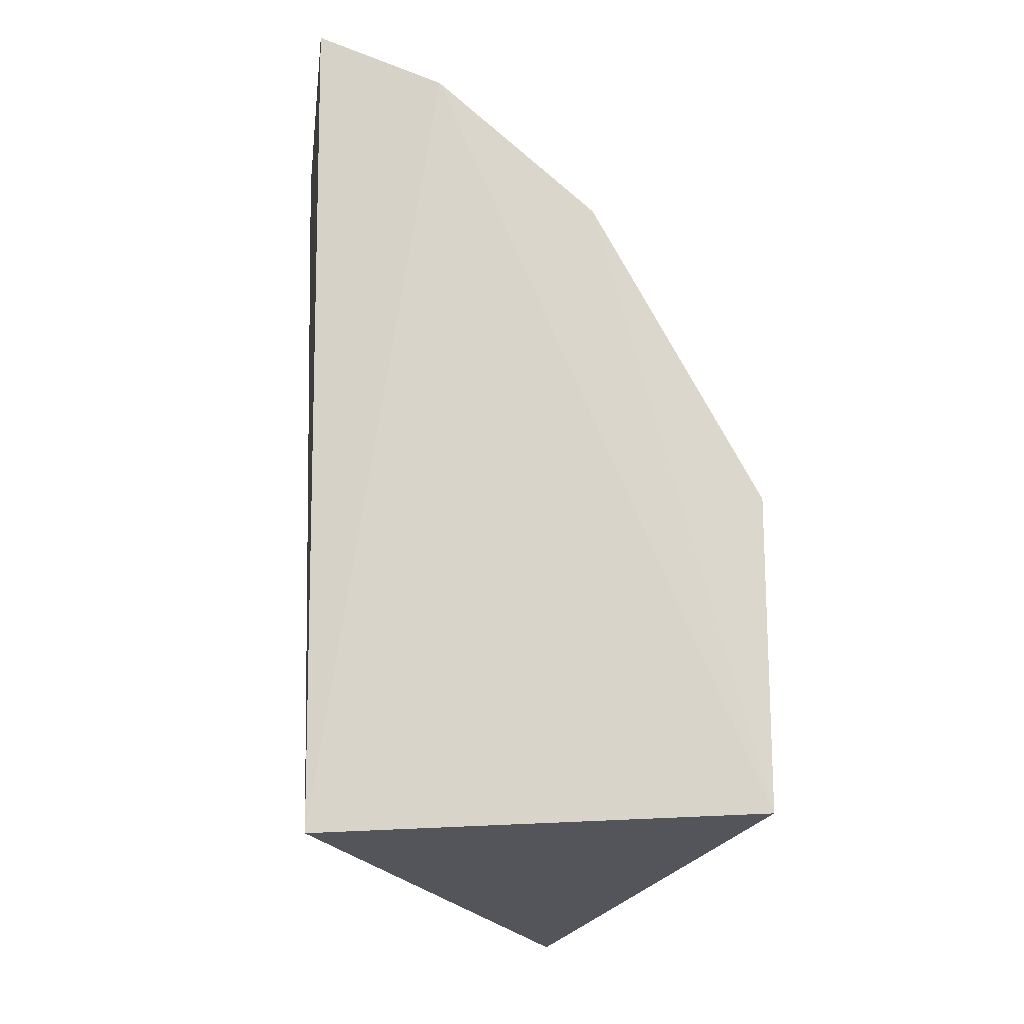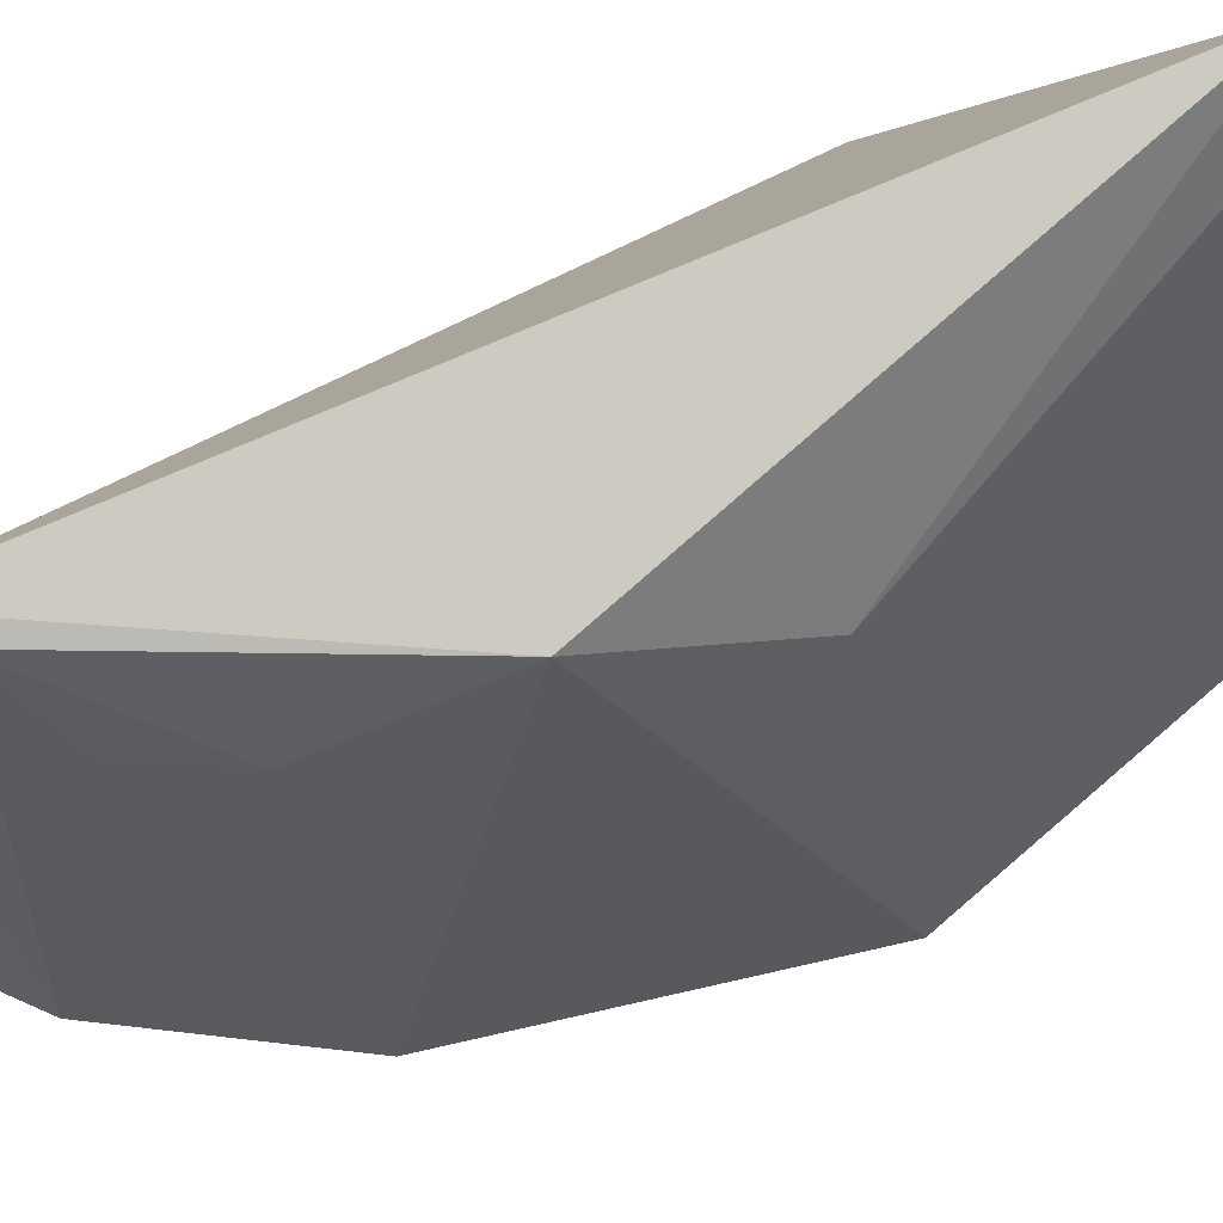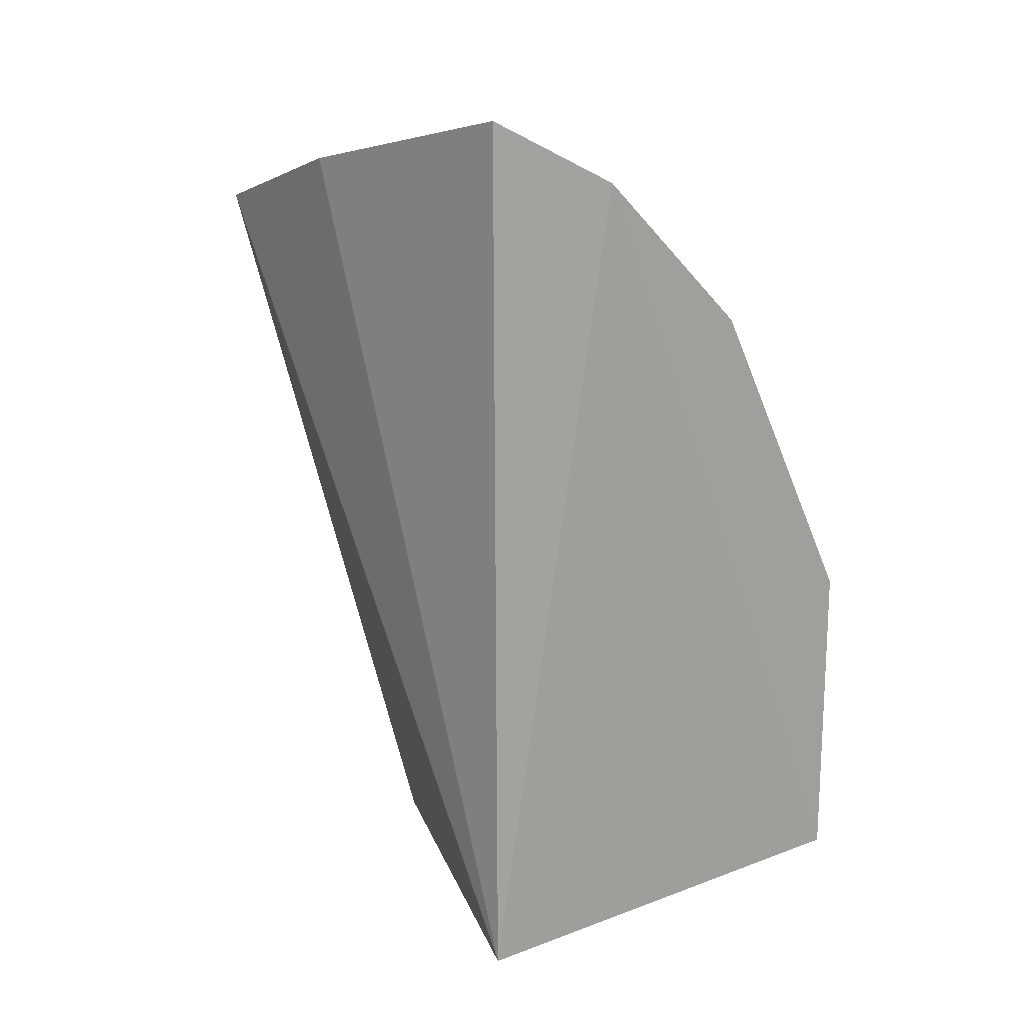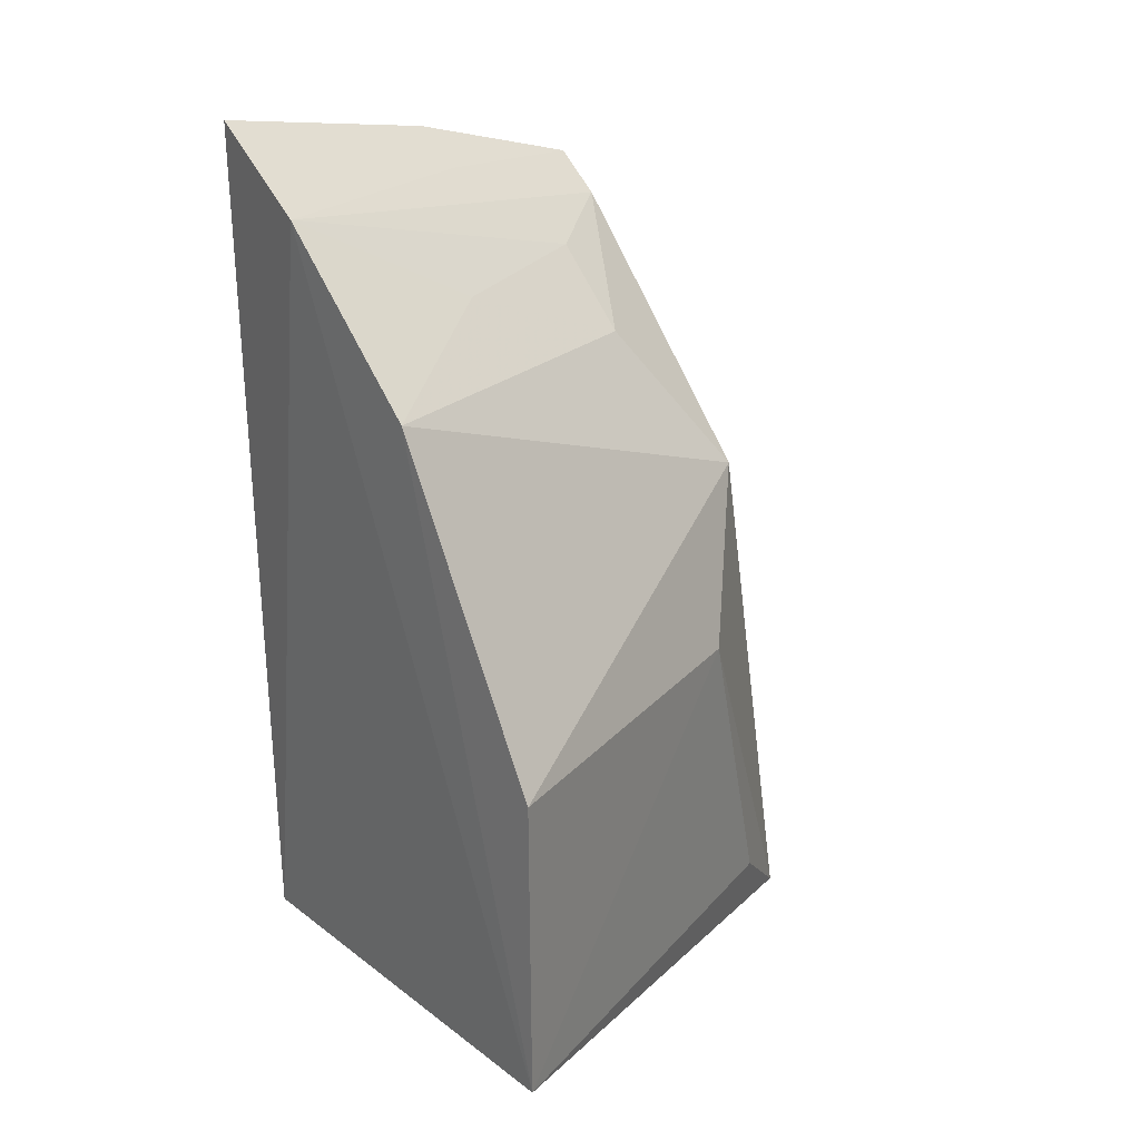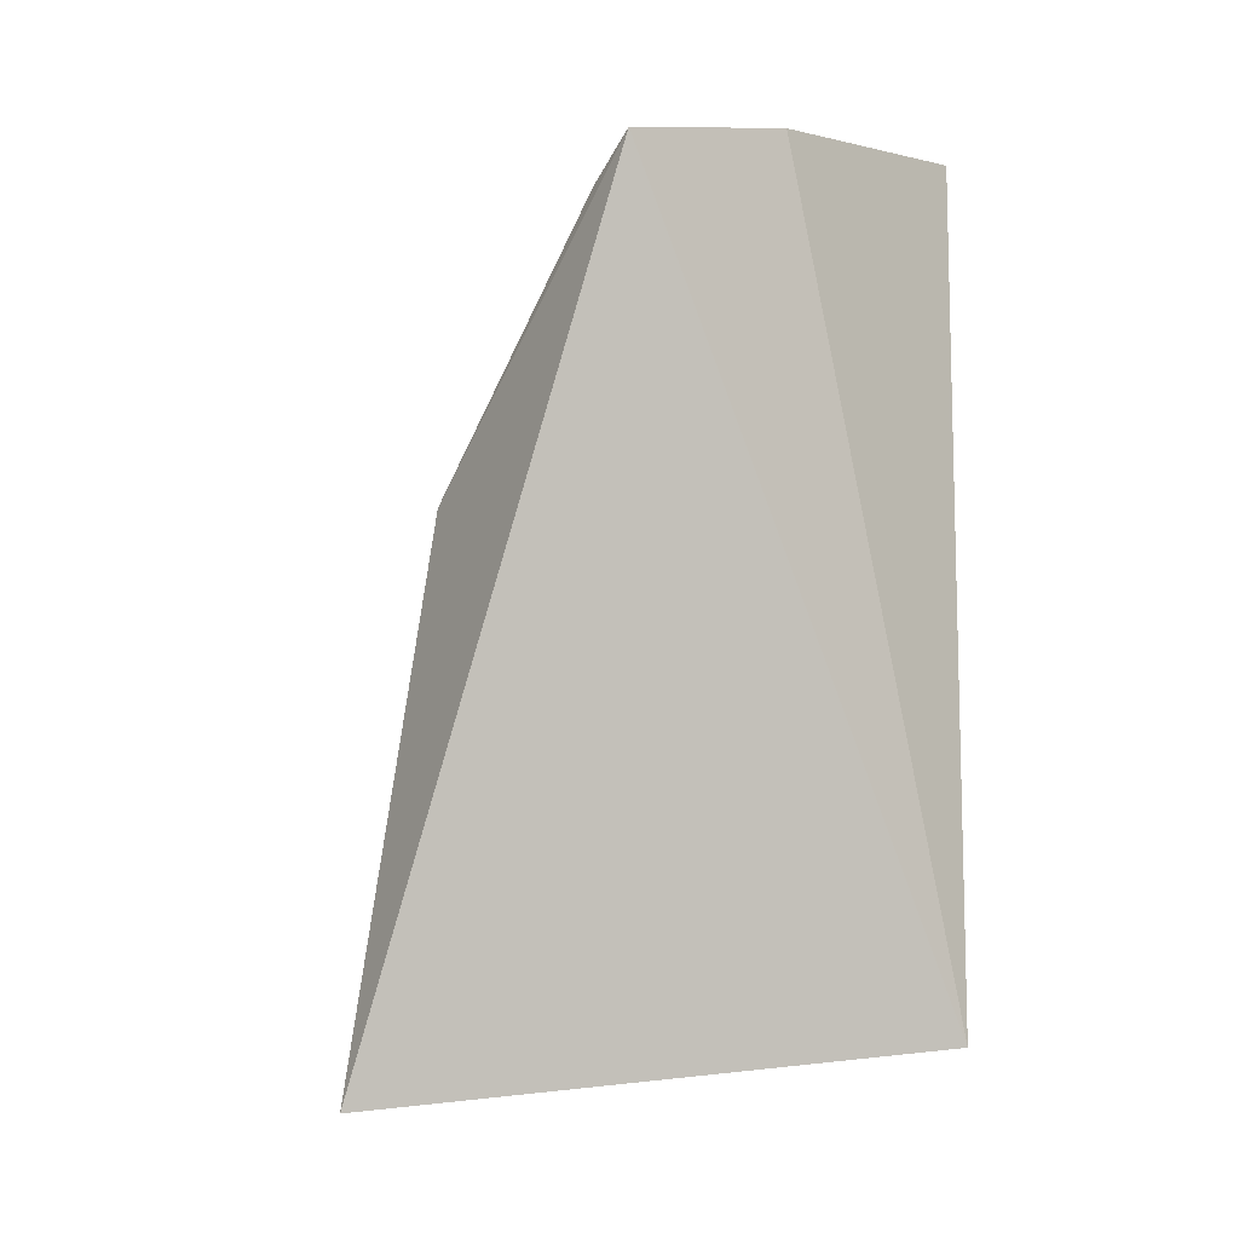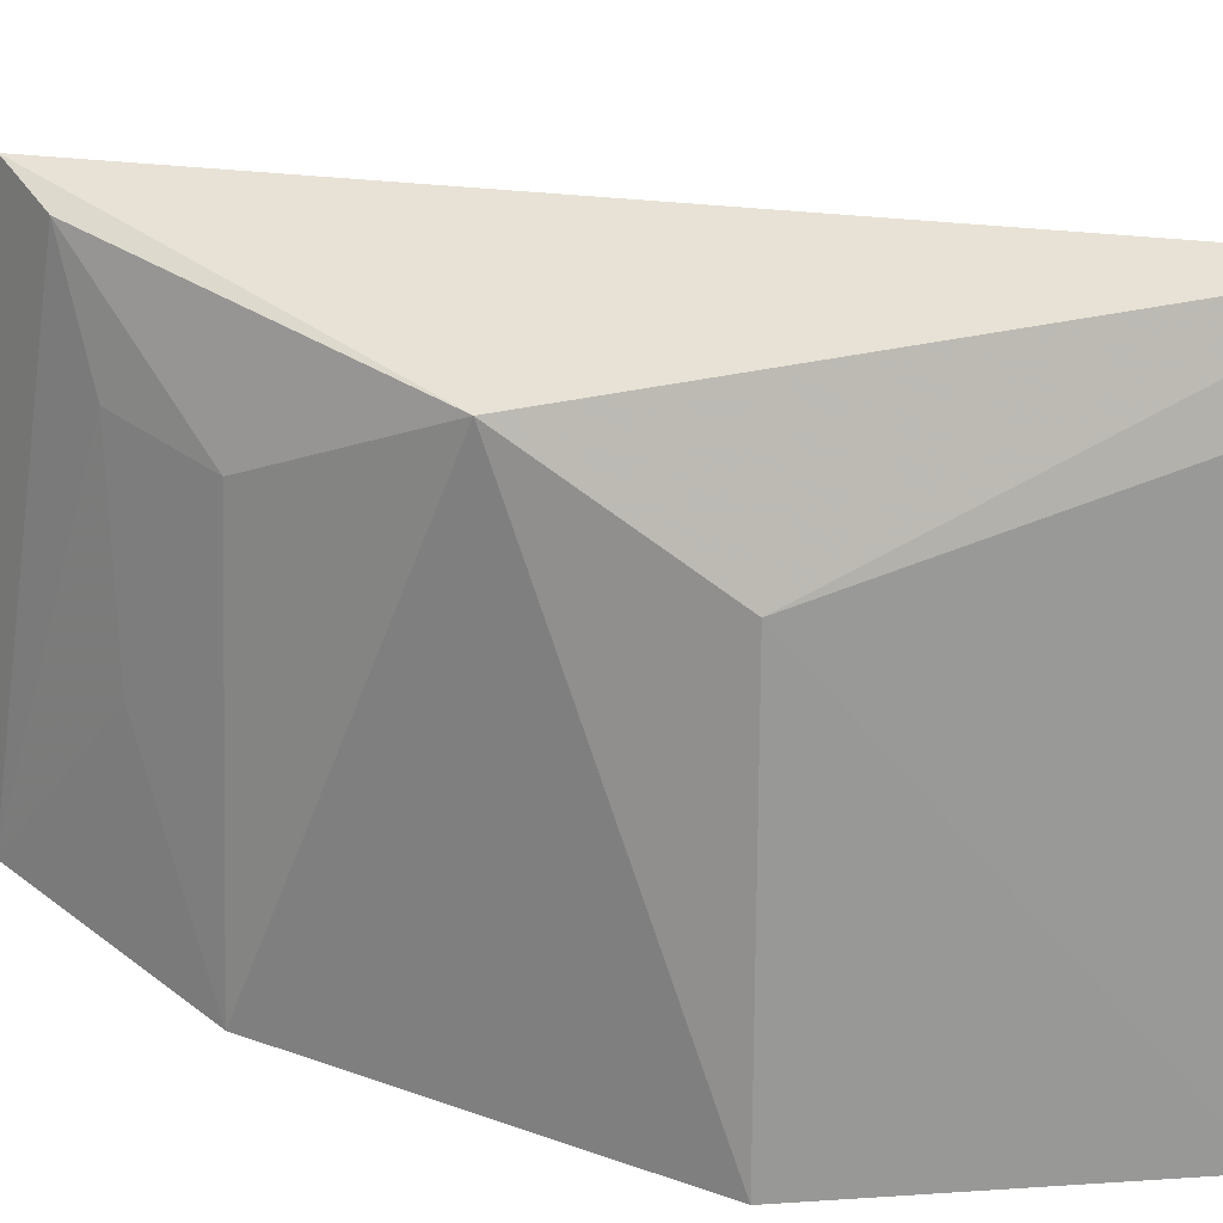
<metadata>
{"format":"obj","ext":"obj","renderer":"f3d","projection":"perspective","resolution":1024,"background":"white","views":[{"elev":-17.0,"azim":177.7,"up":"+Y"},{"elev":72.1,"azim":-130.9,"up":"+Z"},{"elev":15.6,"azim":140.8,"up":"+Y"},{"elev":25.1,"azim":-132.1,"up":"+Y"},{"elev":-14.6,"azim":47.8,"up":"+Y"},{"elev":39.9,"azim":-94.4,"up":"+Z"}]}
</metadata>
<code>
v -0.1031 -0.02176 0.09386
v -0.05807 -0.01043 0.007576
v -0.05466 0.1196 0.08162
v -0.05662 0.1378 0.006617
v -0.1356 0.04677 0.001616
v -0.05257 0.1289 0.05009
v -0.1356 -0.007503 0.00196
v -0.1015 0.07195 0.07949
v -0.07895 0.1268 0.002979
v -0.1097 -0.009346 0.08046
v -0.06302 0.1238 0.0486
v -0.0885 0.09717 0.06344
v -0.1068 0.1009 0.001908
v -0.1154 0.04504 0.06387
v -0.0643 0.114 0.07996
v -0.07553 0.11 0.06352
v -0.08691 0.1097 0.0326
f 1 2 3
f 6 3 2
f 6 2 4
f 7 2 1
f 8 1 3
f 9 4 2
f 9 2 7
f 10 7 1
f 11 6 4
f 11 4 9
f 11 9 3
f 11 3 6
f 13 9 7
f 13 7 5
f 13 5 8
f 13 8 12
f 14 5 7
f 14 7 10
f 14 8 5
f 14 10 1
f 14 1 8
f 15 12 8
f 15 8 3
f 15 3 9
f 16 15 9
f 16 12 15
f 17 13 12
f 17 12 16
f 17 16 9
f 17 9 13

</code>
